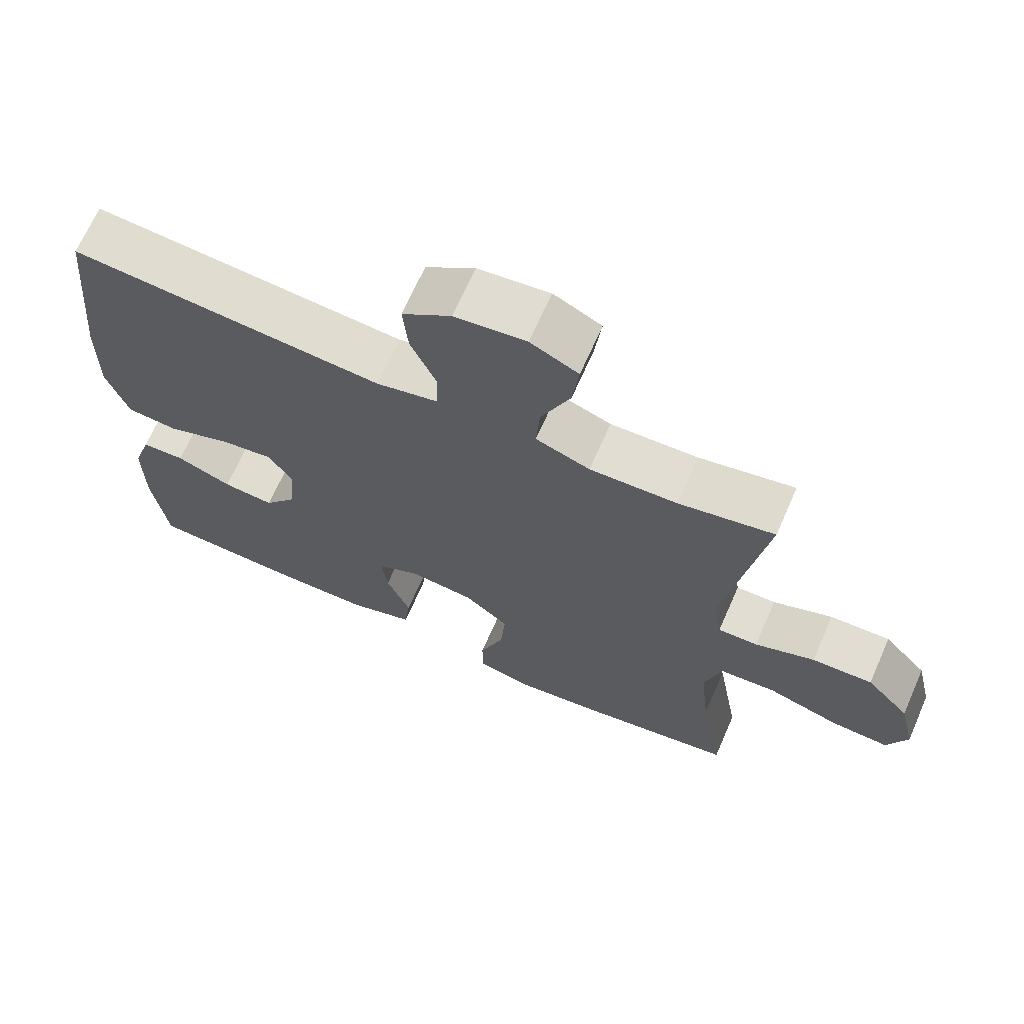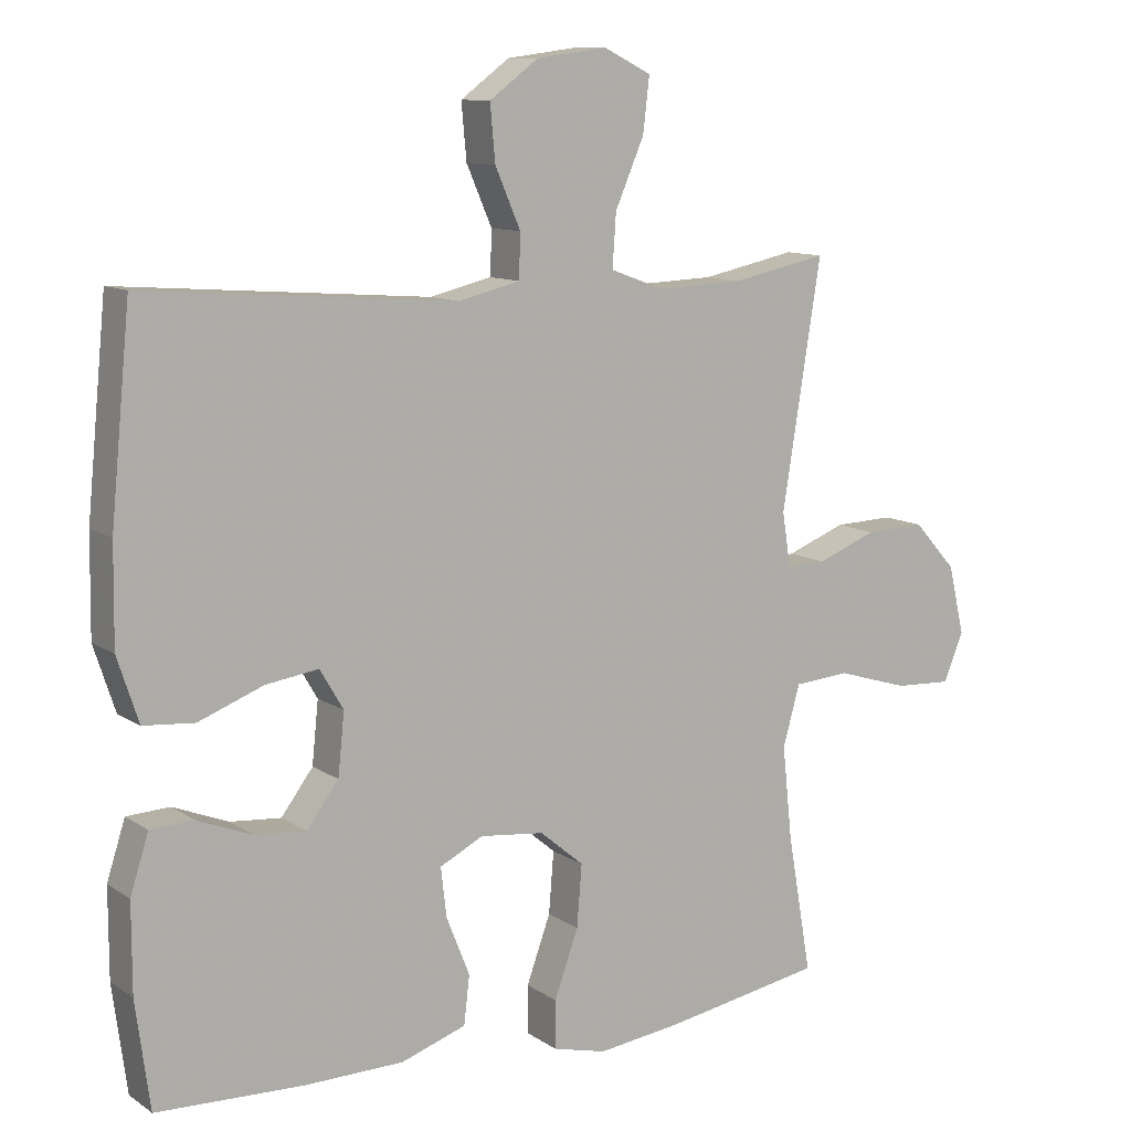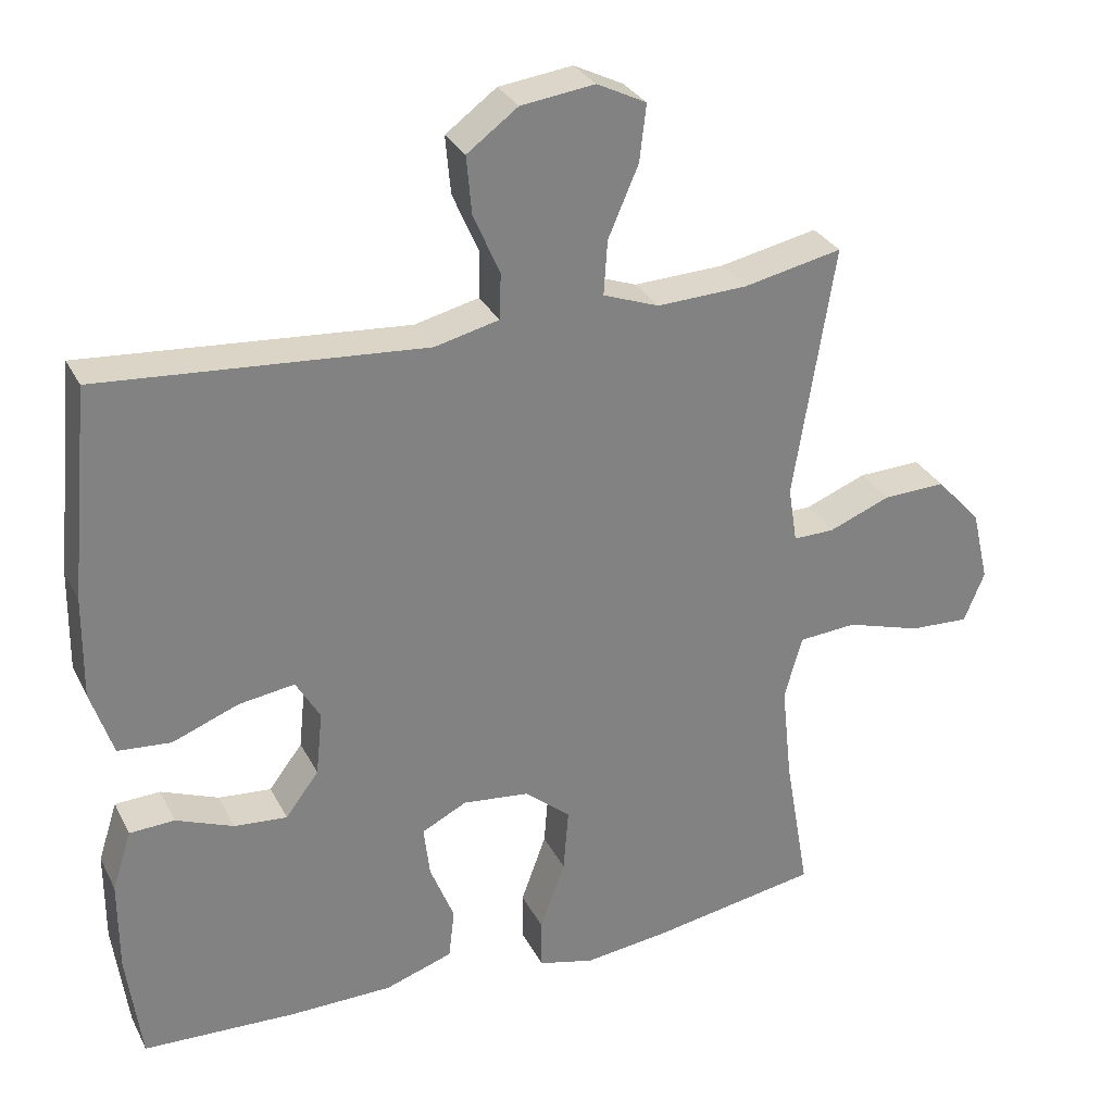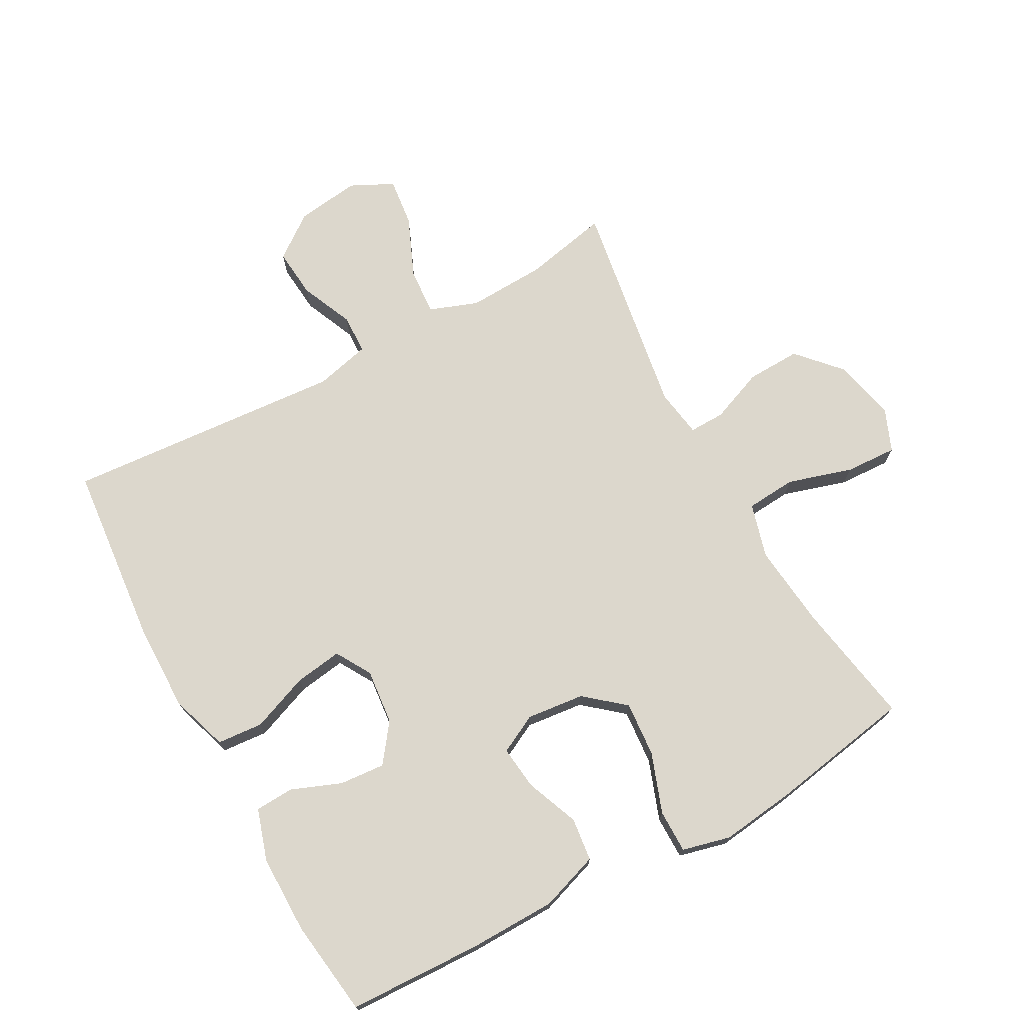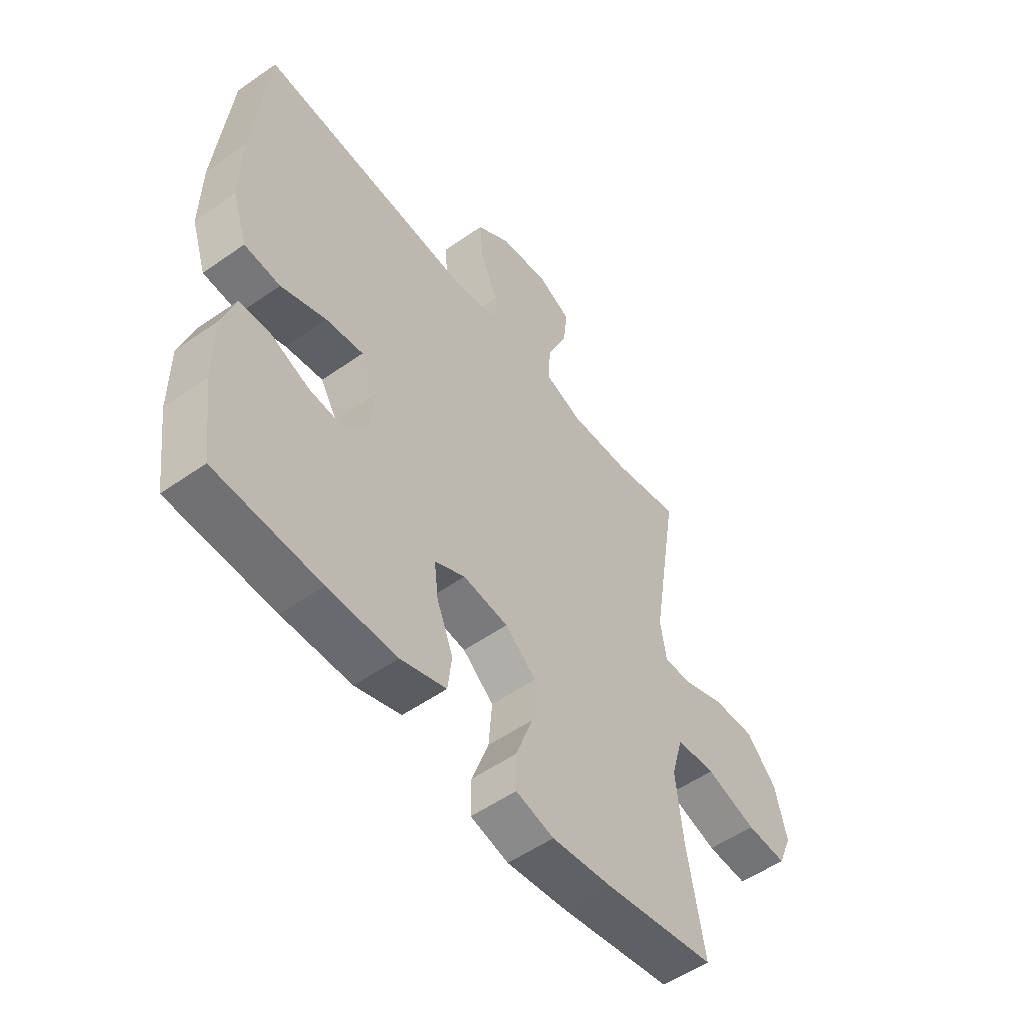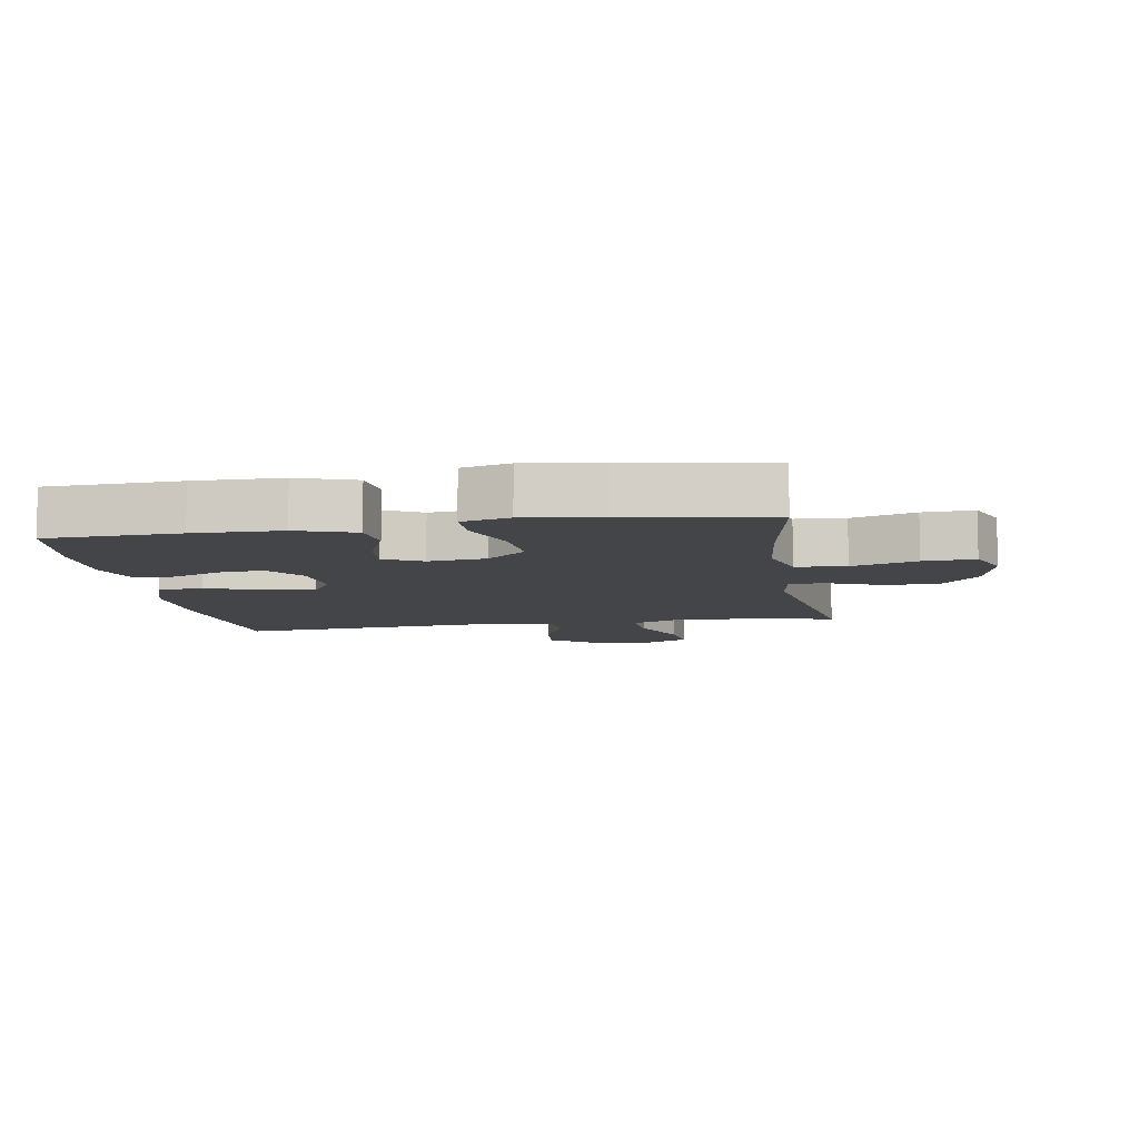
<metadata>
{"format":"obj","ext":"obj","renderer":"f3d","projection":"perspective","resolution":1024,"background":"white","views":[{"elev":68.3,"azim":-156.2,"up":"+Z"},{"elev":10.7,"azim":147.6,"up":"+Z"},{"elev":30.1,"azim":157.0,"up":"+Z"},{"elev":72.9,"azim":151.2,"up":"+Y"},{"elev":-53.7,"azim":126.8,"up":"+Z"},{"elev":-8.7,"azim":-170.6,"up":"+Y"}]}
</metadata>
<code>
v 0.5 0.07 0.5
v 0.528 0.07 0.214
v 0.53 0.07 0.076
v 0.5 0.07 -0.015
v 0.428 0.07 -0.021
v 0.337 0.07 0.014
v 0.262 0.07 0.025
v 0.229 0.07 -0.031
v 0.238 0.07 -0.118
v 0.283 0.07 -0.178
v 0.355 0.07 -0.172
v 0.433 0.07 -0.141
v 0.494 0.07 -0.144
v 0.52 0.07 -0.225
v 0.52 0.07 -0.349
v 0.5 0.07 -0.5
v 0.29 0.07 -0.508
v 0.152 0.07 -0.506
v 0.06 0.07 -0.475
v 0.052 0.07 -0.407
v 0.085 0.07 -0.324
v 0.093 0.07 -0.255
v 0.032 0.07 -0.224
v -0.059 0.07 -0.234
v -0.121 0.07 -0.286
v -0.114 0.07 -0.373
v -0.08 0.07 -0.467
v -0.08 0.07 -0.535
v -0.156 0.07 -0.554
v -0.276 0.07 -0.539
v -0.5 0.07 -0.5
v -0.466 0.07 -0.305
v -0.452 0.07 -0.173
v -0.476 0.07 -0.087
v -0.555 0.07 -0.081
v -0.657 0.07 -0.112
v -0.738 0.07 -0.116
v -0.766 0.07 -0.048
v -0.743 0.07 0.05
v -0.682 0.07 0.117
v -0.597 0.07 0.114
v -0.513 0.07 0.081
v -0.457 0.07 0.08
v -0.445 0.07 0.156
v -0.5 0.07 0.5
v -0.366 0.07 0.472
v -0.243 0.07 0.467
v -0.167 0.07 0.495
v -0.172 0.07 0.569
v -0.213 0.07 0.664
v -0.222 0.07 0.741
v -0.155 0.07 0.774
v -0.055 0.07 0.761
v 0.014 0.07 0.71
v 0.007 0.07 0.632
v -0.029 0.07 0.549
v -0.027 0.07 0.487
v 0.06 0.07 0.466
v 0.5 0 0.5
v 0.528 0 0.214
v 0.53 0 0.076
v 0.5 0 -0.015
v 0.428 0 -0.021
v 0.337 0 0.014
v 0.262 0 0.025
v 0.229 0 -0.031
v 0.238 0 -0.118
v 0.283 0 -0.178
v 0.355 0 -0.172
v 0.433 0 -0.141
v 0.494 0 -0.144
v 0.52 0 -0.225
v 0.52 0 -0.349
v 0.5 0 -0.5
v 0.29 0 -0.508
v 0.152 0 -0.506
v 0.06 0 -0.475
v 0.052 0 -0.407
v 0.085 0 -0.324
v 0.093 0 -0.255
v 0.032 0 -0.224
v -0.059 0 -0.234
v -0.121 0 -0.286
v -0.114 0 -0.373
v -0.08 0 -0.467
v -0.08 0 -0.535
v -0.156 0 -0.554
v -0.276 0 -0.539
v -0.5 0 -0.5
v -0.466 0 -0.305
v -0.452 0 -0.173
v -0.476 0 -0.087
v -0.555 0 -0.081
v -0.657 0 -0.112
v -0.738 0 -0.116
v -0.766 0 -0.048
v -0.743 0 0.05
v -0.682 0 0.117
v -0.597 0 0.114
v -0.513 0 0.081
v -0.457 0 0.08
v -0.445 0 0.156
v -0.5 0 0.5
v -0.366 0 0.472
v -0.243 0 0.467
v -0.167 0 0.495
v -0.172 0 0.569
v -0.213 0 0.664
v -0.222 0 0.741
v -0.155 0 0.774
v -0.055 0 0.761
v 0.014 0 0.71
v 0.007 0 0.632
v -0.029 0 0.549
v -0.027 0 0.487
v 0.06 0 0.466
f 53 54 55 56
f 53 56 57
f 52 53 57
f 49 50 51 52
f 48 49 52 57
f 47 48 57 58
f 44 45 46
f 43 44 46 47
f 39 40 41 42
f 39 42 43
f 38 39 43
f 35 36 37 38
f 34 35 38 43
f 33 34 43 47
f 29 30 31 32
f 26 27 28 29
f 25 26 29 32
f 24 25 32 33
f 18 19 20 21
f 18 21 22
f 17 18 22
f 16 17 22
f 15 16 22
f 14 15 22 23
f 11 12 13 14
f 10 11 14 23
f 3 4 5 6
f 3 6 7
f 58 1 2 3
f 58 3 7
f 47 58 7 8
f 33 47 8 9
f 23 24 33
f 9 10 23 33
f 114 113 112 111
f 115 114 111
f 115 111 110
f 110 109 108 107
f 115 110 107 106
f 116 115 106 105
f 104 103 102
f 105 104 102 101
f 100 99 98 97
f 101 100 97
f 101 97 96
f 96 95 94 93
f 101 96 93 92
f 105 101 92 91
f 90 89 88 87
f 87 86 85 84
f 90 87 84 83
f 91 90 83 82
f 79 78 77 76
f 80 79 76
f 80 76 75
f 80 75 74
f 80 74 73
f 81 80 73 72
f 72 71 70 69
f 81 72 69 68
f 64 63 62 61
f 65 64 61
f 61 60 59 116
f 65 61 116
f 66 65 116 105
f 67 66 105 91
f 91 82 81
f 91 81 68 67
f 1 59 60 2
f 2 60 61 3
f 3 61 62 4
f 4 62 63 5
f 5 63 64 6
f 6 64 65 7
f 7 65 66 8
f 8 66 67 9
f 9 67 68 10
f 10 68 69 11
f 11 69 70 12
f 12 70 71 13
f 13 71 72 14
f 14 72 73 15
f 15 73 74 16
f 16 74 75 17
f 17 75 76 18
f 18 76 77 19
f 19 77 78 20
f 20 78 79 21
f 21 79 80 22
f 22 80 81 23
f 23 81 82 24
f 24 82 83 25
f 25 83 84 26
f 26 84 85 27
f 27 85 86 28
f 28 86 87 29
f 29 87 88 30
f 30 88 89 31
f 31 89 90 32
f 32 90 91 33
f 33 91 92 34
f 34 92 93 35
f 35 93 94 36
f 36 94 95 37
f 37 95 96 38
f 38 96 97 39
f 39 97 98 40
f 40 98 99 41
f 41 99 100 42
f 42 100 101 43
f 43 101 102 44
f 44 102 103 45
f 45 103 104 46
f 46 104 105 47
f 47 105 106 48
f 48 106 107 49
f 49 107 108 50
f 50 108 109 51
f 51 109 110 52
f 52 110 111 53
f 53 111 112 54
f 54 112 113 55
f 55 113 114 56
f 56 114 115 57
f 57 115 116 58
f 58 116 59 1

</code>
